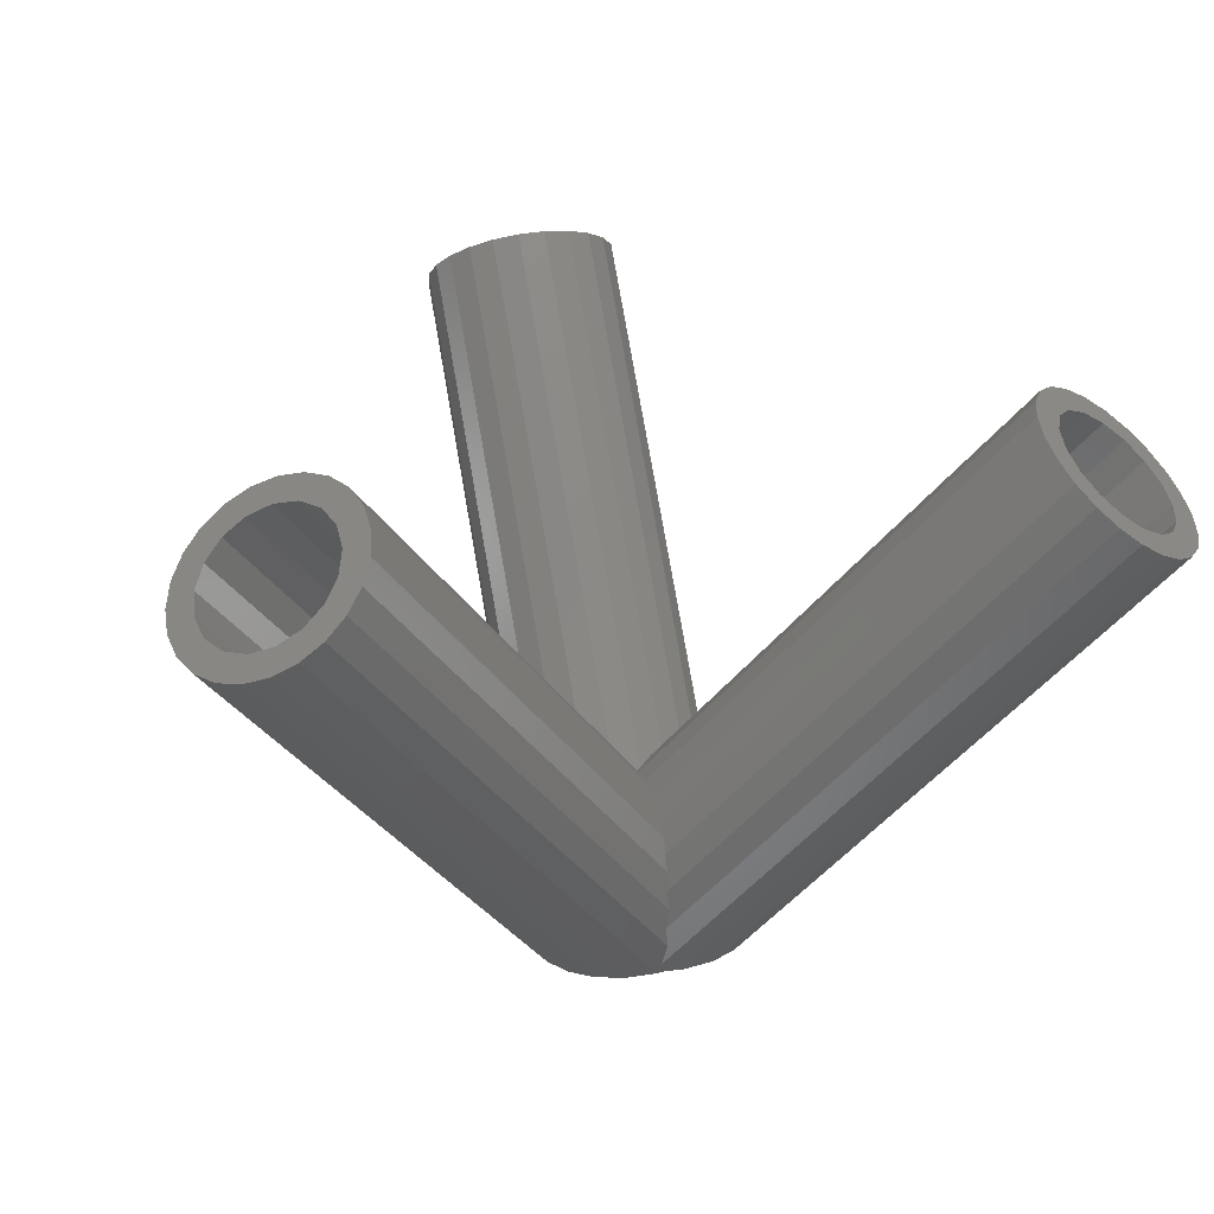
<metadata>
{"format":"stl","ext":"stl","renderer":"f3d","projection":"perspective","resolution":1024,"background":"white","views":[{"elev":27.3,"azim":164.2,"up":"+Z"}]}
</metadata>
<code>
# stl→obj: 422 verts, 850 faces
v 7.052 -4.096 7.921
v 6.957 -30.37 40.77
v 7.1 -4.166 7.459
v 6.957 -3.958 8.842
v 7.134 -4.146 7.056
v 7.189 -4.115 6.388
v -5.605 -35.38 36.62
v -4.417 -34.01 37.75
v -4.442 -33.99 37.77
v -3.149 -35.08 36.87
v -2.757 -35.23 36.74
v -4.467 -33.94 37.81
v 4.872 -33.33 38.32
v 6.173 -34.76 37.13
v 5.02 -32.72 38.83
v 3.881 -34.56 37.3
v 3.861 -34.58 37.28
v 3.29 -34.92 37.01
v 1.47 -26.42 44.03
v 2.359 -28.28 42.49
v 2.6 -28.42 42.38
v 2.329 -28.27 42.51
v 2.293 -28.26 42.51
v 0.4821 -27.86 42.84
v 0.3231 -27.87 42.83
v 7.225 -31.87 39.53
v 7.225 -4.094 5.948
v -7.158 -31.11 40.15
v -7.158 -32.63 38.9
v 4.931 -27.8 42.89
v 3.784 -2.191 13.2
v 3.67 -2.112 13.23
v 4.126 -2.429 13.11
v 4.931 -2.8 12.67
v 1.47 -37.32 35.02
v -0.4931 -37.43 34.93
v 3.324 -36.81 35.44
v 4.931 -35.94 36.16
v 6.173 -28.98 41.92
v 6.173 -3.514 11.14
v 6.327 -3.642 10.74
v 6.58 -3.853 10.08
v -1.811 -1.209 0
v -2.035 -1.175 0.02795
v -1.865 -1.077 0.109
v -2.094 -1.209 0
v 7.192 -4.113 5.595
v 6.957 -33.37 38.28
v 7.075 -4.181 4.336
v 6.957 -3.888 2.641
v -6.652 -3.678 1.072
v -6.845 -4.081 2.641
v -7.158 -4.036 4.336
v 3.45 -7.382 0
v 4.931 -6.026 0
v -5.605 -28.36 42.43
v -1.437 -28 42.73
v -1.464 -28.01 42.72
v -3.149 -28.66 42.18
v -4.059 -29.43 41.55
v 2.377 -1.421 13.31
v 2.932 -1.685 13.32
v 1.47 -0.7972 13.06
v -6.627 -29.65 41.36
v -4.478 -2.579 12.92
v -4.167 -27.32 43.29
v -4.167 -2.359 13.11
v 2.359 -35.46 36.56
v 2.329 -35.48 36.54
v 2.293 -35.48 36.54
v 0.4821 -35.88 36.21
v -1.392 -35.75 36.32
v -1.43 -35.74 36.32
v -1.464 -35.73 36.33
v -4.167 -36.42 35.76
v -2.42 -37.12 35.19
v 6.173 -4.045 0
v 6.452 -3.927 0.8655
v 6.438 -3.884 0.7638
v 6.333 -3.566 0
v 3.324 -26.93 43.61
v 3.324 -1.872 13.33
v -0.4931 -26.32 44.12
v -0.8542 -0.4791 12.77
v -2.42 -26.63 43.87
v -0.4931 -0.2291 12.59
v 2.094 -1.209 0
v 1.811 -1.209 0
v 1.865 -1.077 0.109
v -4.578 -2.65 12.86
v -4.891 -2.871 12.67
v -5.191 -3.004 12.39
v -5.605 -3.188 12.01
v -7.158 -4.172 5.595
v -7.158 -4.21 5.948
v -7.158 -4.168 6.388
v -7.158 -4.066 7.459
v -6.627 -34.09 37.69
v -6.627 -3.624 0.8655
v -4.167 -6.833 0
v -4.039 -6.919 0
v 1.291 -8.369 0
v -0.4931 -8.528 0
v 1.47 -8.353 0
v 5.225 -31.87 39.53
v 4.872 -30.42 40.73
v 3.881 -29.18 41.75
v 3.861 -29.16 41.77
v 5.292 -3.063 12.29
v 5.563 -3.26 12.01
v 5.809 -3.362 11.66
v -3.789 -2.181 13.2
v 0.842 -0.5002 12.77
v 0.445 -0.3124 12.59
v 0.1334 -0.09369 12.35
v -5.32e-08 -1.526e-07 12.26
v 6.127 -4.118 0
v -4.417 -29.73 41.3
v -5.122 -31.1 40.16
v -4.442 -29.75 41.28
v -5.136 -32.61 38.91
v -5.136 -31.13 40.14
v -5.122 -32.64 38.89
v -1.392 -28 42.73
v -1.43 -28 42.73
v -2.42 -1.348 13.31
v -3.283 -1.943 13.33
v -1.833 -1.069 13.16
v -1.425 -0.8744 13.06
v -1.084 -0.6383 12.89
v -6.13 -3.589 11.14
v -6.627 -3.772 10.08
v -5.605 -5.09 0
v -6.583 -3.634 0.7638
v -6.255 -3.702 0
v -2.42 -8.008 0
v 3.324 -7.498 0
v -6.803 -3.945 9.299
v -6.906 -4.046 8.842
v 22.82 21.21 40.77
v 0.0574 8.232 7.459
v -0.05087 8.004 8.842
v -0.03099 8.283 6.388
v 23.99 22.19 39.53
v -0.06729 8.304 5.948
v 25.42 22.71 38.28
v 0.04696 8.238 4.724
v 0.08319 8.217 4.336
v 0.05054 8.175 4.052
v -0.1116 7.969 2.641
v -0.04348 7.103 11.14
v -0.00947 7.301 10.74
v 22.01 19.84 41.92
v 0.08047 2.278 0
v 0.05007 2.291 0.01657
v 0.06377 2.307 0
v 1.929 -0.9235 0
v 27.02 22.73 37.13
v -0.07969 7.922 2.443
v 33.62 14.6 35.76
v 33.35 16.46 35.19
v 33.45 12.84 36.62
v 31.84 10.12 38.9
v 27.36 9.325 42.43
v 24.27 11.22 43.87
v 25.75 10.05 43.29
v 23.04 12.73 44.12
v -0.04456 1.672 13.06
v 0.04808 0.5416 12.59
v 22.15 14.48 44.03
v 9.966e-08 2.312 0.04386
v 1.028e-07 2.418 0
v 7.632 3.837 0
v 32.66 18.29 34.93
v 7.679 3.658 0
v 30.52 9.358 40.15
v 0.04159 6.448 12.01
v -0.04059 5.671 12.67
v 21.61 18.17 42.89
v 31.59 19.93 35.02
v 31.68 16.6 36.33
v 31.89 15.23 36.74
v 31.67 16.63 36.32
v 31.65 16.67 36.32
v 30.83 18.36 36.21
v 29.58 19.73 36.54
v 29.56 19.75 36.54
v 29.53 19.77 36.56
v 28.59 20.31 37.01
v 0.04644 7.625 10.08
v 0.01066 7.417 10.5
v 28.99 9.088 41.36
v 26.42 20.88 38.32
v 27.55 20.71 37.59
v 24.99 20.46 39.53
v 23.32 17.89 41.78
v 23.32 16.49 42.37
v 23.32 17.92 41.77
v 23.33 17.95 41.75
v 23.91 19.43 40.73
v 29.53 11.12 40.14
v 29.99 11.39 39.69
v 28.79 11.07 40.69
v 23.32 16.15 42.51
v 28.02 11.03 41.26
v 27.99 11.03 41.28
v 26.42 11.59 42.17
v 26.39 11.6 42.18
v 26.37 11.62 42.19
v 24.96 12.76 42.73
v 23.33 16.12 42.51
v 23.89 14.35 42.84
v -0.008924 2.122 13.16
v 21.66 16.34 43.61
v 0.4163 7.369 0
v 0.1746 7.551 0.8655
v -0.07807 7.268 0
v 2.613 7.289 0
v 6.349 5.556 0
v 4.832 6.628 0
v 30.22 21.29 35.44
v 28.66 22.24 36.16
v 4.668 6.679 0
v -0.005616 5.289 12.86
v 7.211 -2.308 0
v 8.001 -0.1916 0
v 27.99 20.64 37.3
v 28.02 20.64 37.28
v 31.96 14.82 36.87
v 31.66 13.18 37.75
v 31.66 13.15 37.77
v 31.64 13.12 37.79
v 30.81 11.86 38.91
v 30.78 11.84 38.94
v 32.84 11.31 37.69
v 6.499 5.45 0
v 2.753 7.284 0
v 0.00689 3.214 13.32
v -0.04091 3.815 13.33
v 0.04226 2.769 13.31
v 0.008104 2.338 13.21
v 0.005558 5.168 12.92
v 0.04037 4.788 13.11
v 8.012 -0.03874 0
v 8.145 1.909 0
v 6.603 5.303 0
v -29.78 9.16 40.77
v -24.37 13.51 42.84
v -23.62 11.94 44.03
v -24.12 14.03 42.81
v -25.62 12.14 42.51
v -25.64 12.12 42.51
v -27.18 11.24 41.77
v -27.21 11.23 41.75
v -28.78 10.99 40.73
v -29.26 11.13 40.32
v -26.21 22.78 37.69
v -26.72 20.81 38.14
v -25.72 20.76 38.88
v -31.21 9.679 39.53
v -29.46 21.82 35.76
v -33.06 17.39 35.02
v -22.54 13.59 44.12
v -6.589 -3.324 0
v -32.38 10.66 38.28
v -33.19 12.04 37.13
v -6.532 -3.389 0
v -24.68 22.51 38.9
v -23.37 21.76 40.15
v -2.033 -1.104 0
v -1.929 -0.9235 0
v 0 2.312 0.04386
v -0.08047 2.278 0
v -22.37 20.57 41.36
v -21.76 19.03 42.43
v -23.53 15.24 42.73
v -23.54 18.69 41.3
v -23.46 18.23 41.55
v -23.54 18.72 41.28
v -23.56 18.75 41.26
v -24.39 20.01 40.14
v -24.42 20.03 40.11
v -25.67 20.75 38.91
v -25.7 20.76 38.89
v -6.63 -3.247 0
v -33.59 13.7 36.16
v -21.85 15.41 43.87
v -21.58 17.27 43.29
v -26.54 9.631 42.89
v -24.98 10.59 43.61
v -28.78 20.28 36.89
v -27.55 20.72 37.58
v -28.81 20.27 36.87
v -30.21 19.13 36.33
v -30.26 19.08 36.32
v -30.24 19.11 36.32
v -31.88 15.76 36.54
v -31.89 15.72 36.54
v -31.31 17.52 36.21
v -31.88 14.05 37.24
v -30.21 11.41 39.53
v -31.3 12.44 38.32
v -31.87 13.92 37.3
v -31.88 13.95 37.28
v -27.22 20.84 37.77
v -8.156 0.8705 0
v -33.54 15.53 35.44
v -8.119 0.703 0
v -30.93 20.65 35.19
v -3.835 7.025 0
v -1.719 7.38 0
v -28.18 9.143 41.92
v -1.606 7.399 0
v -1.491 7.389 0
v -27.84 22.55 36.62
v -7.684 -1.258 0
v -7.893 3.067 0
v -32.16 19.14 34.93
v -7.969 2.904 0
v -7.139 4.691 0
v -7.008 4.821 0
v -5.726 6.099 0
v -3.972 6.958 0
v -7.986 2.721 0
v -23.24 17.06 42.18
v -23.53 15.27 42.72
v 0 2.312 0
v 5.064 -3.007 5.99
v 5.095 -2.989 5.709
v 5.225 -2.914 4.522
v 5.016 -2.941 6.306
v 4.872 -2.74 7.274
v 5.002 -2.993 2.748
v 4.872 -3.277 2
v 5.015 -3.035 2.91
v 4.941 -2.8 2
v -4.442 -2.499 8.336
v -4.539 -2.591 8.056
v 0.2727 -7.554 2
v 0.4821 -7.58 2
v -4.442 -4.397 2
v -4.49 -4.239 2
v -1.43 -7.35 2
v 0.6833 -7.505 2
v 3.861 -2.167 9.141
v 4.231 -2.471 8.573
v 4.385 -2.598 8.336
v 4.738 -2.701 7.567
v -1.43 -0.7596 9.802
v 0.2413 -0.1031 9.252
v -0.6993 -0.4377 9.519
v -0.4195 -0.3145 9.411
v 3.233e-09 1.671e-07 9.092
v 3.732 -5.522 2
v 2.329 -6.898 2
v 2.329 -1.282 9.887
v 3.095 -1.849 9.664
v 3.63 -2.07 9.3
v -5.136 -2.826 2.91
v -4.896 -2.879 2
v -2.887 -1.642 9.731
v -3.149 -1.756 9.664
v -4.708 -2.753 7.567
v -4.809 -2.849 7.274
v -5.136 -2.882 5.99
v 4.814 -3.399 2
v -3.346 -1.907 9.508
v -3.149 -6.239 2
v -2.987 -6.344 2
v 3.861 -5.396 2
v -5.136 -3.068 4.522
v -3.807 -2.261 9.141
v -3.266 -6.071 2
v 0.4821 -0.2061 9.411
v 0.7287 -0.3867 9.519
v -2.275 -1.376 9.887
v 1.373 -0.8585 9.802
v 1.655 -0.9836 9.827
v -0.06289 5.59 7.274
v 0.03909 5.815 6.306
v 0.07244 5.889 5.99
v -0.08897 5.982 4.522
v -0.05423 2.658 9.887
v 0.05713 1.618 9.802
v -0.02945 0.8245 9.519
v 6.323 4.207 2
v 6.158 4.344 2
v -0.02973 5.454 7.567
v 0.4018 5.858 2
v 0.08785 5.88 3.162
v 0.1206 5.861 2.91
v -0.04515 5.679 2
v 6.406 4.013 2
v 0.5366 5.868 2
v -0.02167 2.945 9.82
v 6.977 0.3925 2
v 6.891 0.2068 2
v 7.08 2.436 2
v 6.987 0.5854 2
v 0.05335 3.605 9.664
v 0.02111 3.851 9.508
v -0.05431 4.427 9.141
v 0.0211 3.321 9.731
v 0.05729 5.097 8.336
v 2.916 5.993 2
v 2.742 6.042 2
v 6.029 -1.649 2
v 4.809 5.466 2
v -0.0626 0.5205 9.411
v -5.274 -2.581 2
v -1.587 6.046 2
v -1.426 6.008 2
v -6.604 -0.6461 2
v -5.351 -2.47 2
v -6.805 3.372 2
v -6.679 3.541 2
v -6.841 3.161 2
v -3.829 5.846 2
v -1.748 6.031 2
v -5.65 4.913 2
v -4 5.758 2
v -7.138 1.432 2
f 1 2 3
f 2 1 4
f 5 2 6
f 2 5 3
f 7 8 9
f 10 7 11
f 8 7 10
f 7 9 12
f 13 14 15
f 16 14 13
f 17 14 16
f 14 17 18
f 19 20 21
f 20 19 22
f 19 23 22
f 19 24 23
f 24 19 25
f 26 6 2
f 6 26 27
f 28 29 7
f 30 31 32
f 30 33 31
f 33 30 34
f 35 7 36
f 14 37 38
f 30 19 39
f 2 40 39
f 40 2 41
f 42 2 4
f 2 42 41
f 43 44 45
f 44 43 46
f 47 48 49
f 50 49 48
f 51 29 52
f 53 52 29
f 2 14 48
f 38 54 55
f 56 57 19
f 57 56 58
f 58 56 59
f 56 60 59
f 60 56 28
f 61 19 62
f 19 61 63
f 14 35 37
f 64 28 56
f 65 66 67
f 66 65 56
f 35 18 68
f 35 68 69
f 35 69 70
f 18 35 14
f 71 35 70
f 72 35 71
f 73 35 72
f 7 73 74
f 7 74 11
f 73 7 35
f 36 75 76
f 50 77 78
f 14 50 48
f 50 14 77
f 79 77 80
f 77 79 78
f 48 27 26
f 27 48 47
f 2 48 26
f 62 81 82
f 81 62 19
f 83 84 85
f 84 83 86
f 66 56 19
f 87 88 89
f 90 56 65
f 91 56 90
f 92 56 91
f 56 92 93
f 29 94 53
f 94 29 95
f 95 29 28
f 96 28 97
f 28 96 95
f 98 51 99
f 51 98 29
f 100 76 75
f 76 100 101
f 102 36 103
f 102 35 36
f 35 102 104
f 39 105 14
f 39 106 105
f 39 107 106
f 39 108 107
f 39 21 108
f 21 39 19
f 14 105 15
f 39 14 2
f 39 34 30
f 34 39 109
f 109 39 110
f 110 39 111
f 111 39 40
f 81 19 30
f 30 82 81
f 82 30 32
f 112 66 85
f 66 112 67
f 63 83 19
f 86 63 113
f 86 113 114
f 63 86 83
f 115 86 114
f 86 115 116
f 14 117 77
f 117 14 38
f 28 118 60
f 28 119 120
f 28 121 122
f 121 28 7
f 119 28 122
f 118 28 120
f 7 123 121
f 123 7 12
f 19 124 25
f 19 125 124
f 125 19 57
f 85 126 127
f 85 127 112
f 85 128 126
f 85 129 128
f 85 130 129
f 130 85 84
f 64 93 131
f 64 131 132
f 93 64 56
f 133 134 135
f 134 133 7
f 7 99 134
f 99 7 98
f 7 29 98
f 136 36 76
f 36 136 103
f 36 7 75
f 100 7 133
f 7 100 75
f 76 101 136
f 117 38 55
f 54 37 137
f 37 54 38
f 137 35 104
f 35 137 37
f 28 138 139
f 138 28 132
f 28 139 97
f 132 28 64
f 83 66 19
f 85 66 83
f 140 141 142
f 141 140 143
f 144 143 140
f 143 144 145
f 146 145 144
f 146 147 145
f 146 148 147
f 146 149 148
f 149 146 150
f 151 140 152
f 140 151 153
f 154 155 156
f 87 89 157
f 146 140 158
f 158 150 146
f 150 158 159
f 160 161 162
f 6 163 5
f 27 163 6
f 47 163 27
f 163 47 49
f 164 165 166
f 167 113 165
f 113 167 114
f 115 168 169
f 115 169 116
f 168 115 170
f 144 140 146
f 171 156 155
f 156 171 172
f 161 173 174
f 173 161 175
f 176 167 165
f 177 153 151
f 178 153 177
f 153 178 179
f 161 180 162
f 162 181 182
f 162 183 181
f 180 183 162
f 180 184 183
f 180 185 184
f 180 186 185
f 180 187 186
f 180 188 187
f 180 189 188
f 189 180 158
f 33 165 31
f 165 33 166
f 190 140 142
f 191 140 190
f 140 191 152
f 4 192 42
f 192 4 1
f 158 193 194
f 158 195 193
f 179 195 158
f 196 179 197
f 198 179 196
f 199 179 198
f 200 179 199
f 195 179 200
f 201 176 202
f 176 201 203
f 34 166 33
f 166 34 109
f 40 192 111
f 41 192 40
f 192 41 42
f 179 204 197
f 204 179 167
f 205 176 203
f 206 176 205
f 207 176 206
f 208 176 207
f 167 209 210
f 167 211 204
f 208 167 176
f 209 167 208
f 212 167 210
f 211 167 212
f 213 170 214
f 170 213 168
f 167 179 170
f 114 170 115
f 170 114 167
f 215 159 158
f 159 215 216
f 216 215 217
f 218 215 158
f 219 220 221
f 222 158 221
f 220 222 221
f 222 220 223
f 1 176 192
f 176 1 3
f 3 163 176
f 163 3 5
f 110 192 164
f 192 110 111
f 109 164 166
f 164 109 110
f 165 62 82
f 62 165 61
f 32 165 82
f 165 32 31
f 165 63 61
f 63 165 113
f 153 179 158
f 140 153 158
f 170 179 214
f 224 179 178
f 179 224 214
f 79 225 162
f 225 79 80
f 162 226 160
f 226 162 225
f 158 227 228
f 227 158 194
f 158 228 189
f 162 182 229
f 230 162 229
f 231 162 230
f 232 162 231
f 233 162 232
f 176 233 234
f 233 176 162
f 176 234 202
f 78 162 235
f 162 78 79
f 236 221 180
f 221 236 219
f 221 158 180
f 223 237 222
f 237 158 222
f 158 237 218
f 176 164 192
f 176 165 164
f 238 214 239
f 240 214 238
f 241 214 240
f 214 241 213
f 242 214 224
f 243 214 242
f 214 243 239
f 49 235 163
f 50 235 49
f 235 50 78
f 161 244 245
f 162 176 235
f 235 176 163
f 160 244 161
f 244 160 226
f 173 246 174
f 246 180 174
f 180 246 236
f 174 180 161
f 245 175 161
f 247 97 139
f 97 247 96
f 248 249 250
f 251 249 248
f 252 249 251
f 253 249 252
f 247 254 255
f 253 247 249
f 254 247 253
f 247 255 256
f 257 258 259
f 260 96 247
f 96 260 95
f 261 262 257
f 263 213 241
f 263 168 213
f 168 263 169
f 264 265 266
f 265 264 267
f 268 257 269
f 45 270 271
f 270 45 44
f 272 172 171
f 172 272 273
f 191 274 275
f 274 191 190
f 276 249 276
f 249 276 250
f 269 277 278
f 269 279 277
f 269 280 279
f 269 281 280
f 269 282 281
f 269 283 282
f 257 283 269
f 283 257 284
f 284 257 259
f 247 266 265
f 285 266 286
f 266 285 264
f 263 240 287
f 240 263 241
f 243 275 288
f 275 243 242
f 275 152 191
f 275 151 152
f 151 275 177
f 263 129 130
f 129 263 249
f 249 289 290
f 249 247 289
f 257 291 292
f 257 293 291
f 262 293 257
f 293 262 294
f 262 295 296
f 297 262 298
f 299 262 297
f 295 262 299
f 294 262 296
f 262 300 298
f 300 262 266
f 301 247 256
f 266 301 302
f 301 266 247
f 303 266 302
f 304 266 303
f 266 304 300
f 257 305 258
f 305 257 292
f 306 286 307
f 286 306 308
f 265 53 94
f 53 265 52
f 265 95 260
f 95 265 94
f 247 265 260
f 309 262 261
f 44 46 270
f 310 261 311
f 148 257 268
f 257 148 149
f 287 238 288
f 238 287 240
f 275 287 288
f 169 86 116
f 169 84 86
f 169 130 84
f 130 169 263
f 91 290 289
f 290 91 90
f 312 91 289
f 91 312 92
f 126 290 127
f 290 126 128
f 128 249 290
f 249 128 129
f 147 268 269
f 268 147 148
f 313 257 314
f 257 313 315
f 307 286 266
f 262 307 266
f 316 286 308
f 267 134 99
f 134 267 135
f 99 265 267
f 51 265 99
f 265 51 52
f 317 262 318
f 262 317 319
f 317 318 320
f 150 257 149
f 159 257 150
f 257 159 216
f 275 178 177
f 275 224 178
f 224 275 242
f 274 249 287
f 289 247 312
f 247 138 312
f 138 247 139
f 290 112 127
f 290 67 112
f 290 65 67
f 65 290 90
f 275 274 287
f 287 249 263
f 285 286 316
f 321 309 322
f 323 261 310
f 261 323 309
f 322 309 323
f 306 307 324
f 319 307 262
f 307 319 324
f 311 315 313
f 315 311 261
f 315 261 257
f 143 269 141
f 145 269 143
f 269 145 147
f 314 216 217
f 216 314 257
f 288 239 243
f 239 288 238
f 312 93 92
f 93 312 131
f 312 132 131
f 132 312 138
f 278 274 269
f 274 278 325
f 249 325 326
f 249 326 276
f 325 249 274
f 190 269 274
f 142 269 190
f 269 142 141
f 320 309 321
f 309 320 318
f 318 262 309
f 327 171 155
f 327 155 154
f 171 327 272
f 321 273 271
f 308 271 270
f 308 270 46
f 43 101 46
f 285 46 135
f 316 46 285
f 100 46 101
f 46 100 133
f 46 133 135
f 273 310 311
f 308 46 316
f 285 135 267
f 285 267 264
f 310 273 323
f 271 308 324
f 273 322 323
f 273 321 322
f 271 317 321
f 321 317 320
f 317 324 319
f 271 324 317
f 324 308 306
f 237 172 218
f 218 172 215
f 172 217 215
f 311 172 273
f 271 157 43
f 157 271 273
f 172 314 217
f 172 311 314
f 314 311 313
f 136 43 103
f 101 43 136
f 157 245 244
f 87 244 226
f 245 157 175
f 87 226 225
f 246 175 157
f 175 246 173
f 154 246 157
f 87 225 80
f 117 80 77
f 80 117 87
f 87 117 55
f 244 87 157
f 246 219 236
f 87 55 54
f 88 54 137
f 246 154 219
f 223 219 154
f 219 223 220
f 54 88 87
f 102 137 104
f 156 223 154
f 43 157 88
f 137 102 88
f 172 223 156
f 103 88 102
f 223 172 237
f 157 273 154
f 154 273 327
f 43 88 103
f 327 273 272
f 45 271 43
f 89 88 157
f 105 328 329
f 105 329 330
f 328 105 106
f 106 331 328
f 331 106 332
f 333 334 335
f 334 333 336
f 334 330 335
f 13 330 334
f 330 15 105
f 330 13 15
f 119 337 120
f 337 119 338
f 339 71 340
f 71 339 72
f 123 341 342
f 12 341 123
f 341 12 9
f 343 72 339
f 72 343 73
f 344 71 70
f 71 344 340
f 107 345 346
f 107 346 347
f 107 347 348
f 345 107 108
f 349 124 125
f 350 349 351
f 350 351 352
f 349 350 124
f 350 352 353
f 106 348 332
f 348 106 107
f 354 69 68
f 69 354 355
f 356 20 22
f 357 20 356
f 20 357 358
f 359 342 360
f 121 342 359
f 342 121 123
f 59 361 58
f 361 59 362
f 122 338 119
f 338 122 363
f 363 122 364
f 364 122 365
f 358 21 20
f 358 108 21
f 108 358 345
f 366 13 334
f 13 366 16
f 355 70 69
f 70 355 344
f 60 362 59
f 118 362 60
f 362 118 367
f 368 74 369
f 74 368 11
f 11 368 10
f 370 18 17
f 370 68 18
f 68 370 354
f 370 16 366
f 16 370 17
f 121 365 122
f 365 121 371
f 371 121 359
f 120 367 118
f 367 120 372
f 372 120 337
f 8 368 373
f 368 8 10
f 9 373 341
f 373 9 8
f 25 374 24
f 124 374 25
f 374 124 350
f 24 375 23
f 375 24 374
f 369 73 343
f 73 369 74
f 58 361 376
f 58 125 57
f 349 58 376
f 58 349 125
f 377 22 23
f 22 378 356
f 22 377 378
f 377 23 375
f 379 195 200
f 380 195 379
f 381 195 380
f 195 381 382
f 211 383 204
f 211 384 383
f 384 211 385
f 378 210 209
f 210 378 377
f 186 386 185
f 386 186 387
f 205 347 206
f 205 348 347
f 205 332 348
f 332 205 331
f 388 200 199
f 200 388 379
f 382 193 195
f 389 382 390
f 389 390 391
f 389 391 392
f 382 389 193
f 386 184 185
f 184 386 393
f 394 194 193
f 394 193 389
f 194 394 227
f 197 395 196
f 204 395 197
f 395 204 383
f 396 230 229
f 230 396 397
f 345 208 207
f 208 358 357
f 208 345 358
f 345 207 346
f 393 183 184
f 183 393 398
f 399 182 181
f 182 399 229
f 229 399 396
f 400 198 196
f 198 401 402
f 198 400 401
f 196 403 400
f 403 196 395
f 402 199 198
f 199 404 388
f 199 402 404
f 206 346 207
f 346 206 347
f 233 329 234
f 233 330 329
f 330 233 335
f 405 228 406
f 228 405 189
f 189 405 188
f 406 227 394
f 227 406 228
f 397 231 230
f 231 397 407
f 398 181 183
f 181 398 399
f 408 188 405
f 188 408 187
f 187 387 186
f 387 187 408
f 377 212 210
f 409 377 375
f 409 375 374
f 409 374 350
f 409 350 353
f 377 409 212
f 333 231 407
f 333 407 336
f 231 333 232
f 335 232 333
f 232 335 233
f 203 331 205
f 201 331 203
f 331 201 328
f 328 202 234
f 202 328 201
f 328 234 329
f 209 357 356
f 357 209 208
f 209 356 378
f 212 385 211
f 385 212 409
f 364 256 255
f 256 364 301
f 365 301 364
f 301 365 371
f 371 302 301
f 410 371 359
f 410 359 360
f 371 410 302
f 326 276 276
f 403 276 326
f 395 276 403
f 383 276 395
f 276 383 384
f 380 281 381
f 281 380 280
f 379 280 380
f 388 280 379
f 404 280 388
f 280 404 279
f 400 326 325
f 326 400 403
f 349 251 351
f 376 251 349
f 251 376 252
f 411 259 258
f 411 258 305
f 259 411 284
f 284 411 412
f 372 254 253
f 337 254 372
f 338 254 337
f 254 338 363
f 303 413 304
f 413 303 414
f 363 255 254
f 255 363 364
f 351 248 352
f 248 351 251
f 402 279 404
f 401 279 402
f 279 401 277
f 400 278 277
f 400 277 401
f 278 400 325
f 384 250 276
f 384 248 250
f 352 384 385
f 352 385 409
f 352 409 353
f 384 352 248
f 361 252 376
f 362 252 361
f 367 252 362
f 372 252 367
f 252 372 253
f 295 415 416
f 415 295 299
f 282 381 281
f 282 382 381
f 382 282 390
f 302 414 303
f 414 302 410
f 297 415 299
f 415 297 417
f 418 291 293
f 291 418 419
f 420 294 296
f 294 420 421
f 421 293 294
f 293 421 418
f 412 283 284
f 283 412 391
f 391 412 392
f 283 390 282
f 390 283 391
f 300 422 298
f 304 422 300
f 422 304 413
f 298 417 297
f 417 298 422
f 419 292 291
f 292 419 305
f 305 419 411
f 296 416 420
f 416 296 295
f 399 397 396
f 393 399 398
f 387 399 393
f 387 393 386
f 405 399 387
f 399 405 397
f 397 405 407
f 336 366 334
f 407 405 336
f 405 387 408
f 394 336 405
f 392 336 394
f 336 360 366
f 394 405 406
f 342 366 360
f 366 354 370
f 360 336 392
f 366 342 354
f 392 394 389
f 373 354 342
f 369 354 373
f 414 392 412
f 344 339 340
f 419 412 411
f 414 412 419
f 354 369 355
f 344 369 339
f 369 373 368
f 421 419 418
f 413 419 421
f 339 369 343
f 373 342 341
f 355 369 344
f 392 414 360
f 360 414 410
f 416 421 420
f 419 413 414
f 417 421 416
f 417 416 415
f 422 421 417
f 421 422 413

</code>
